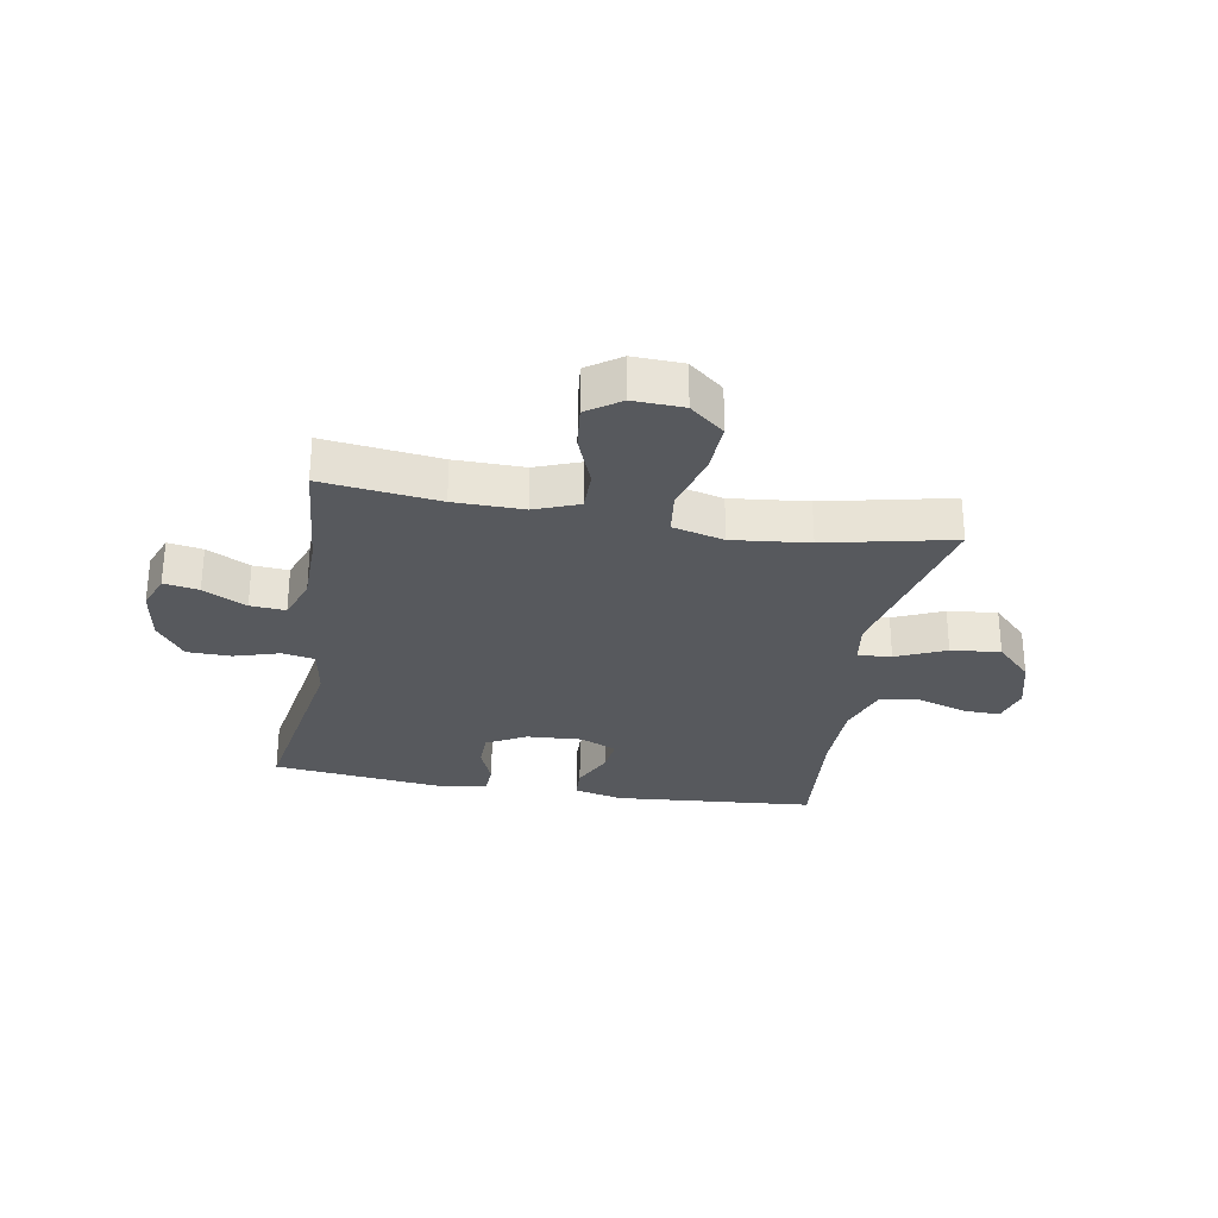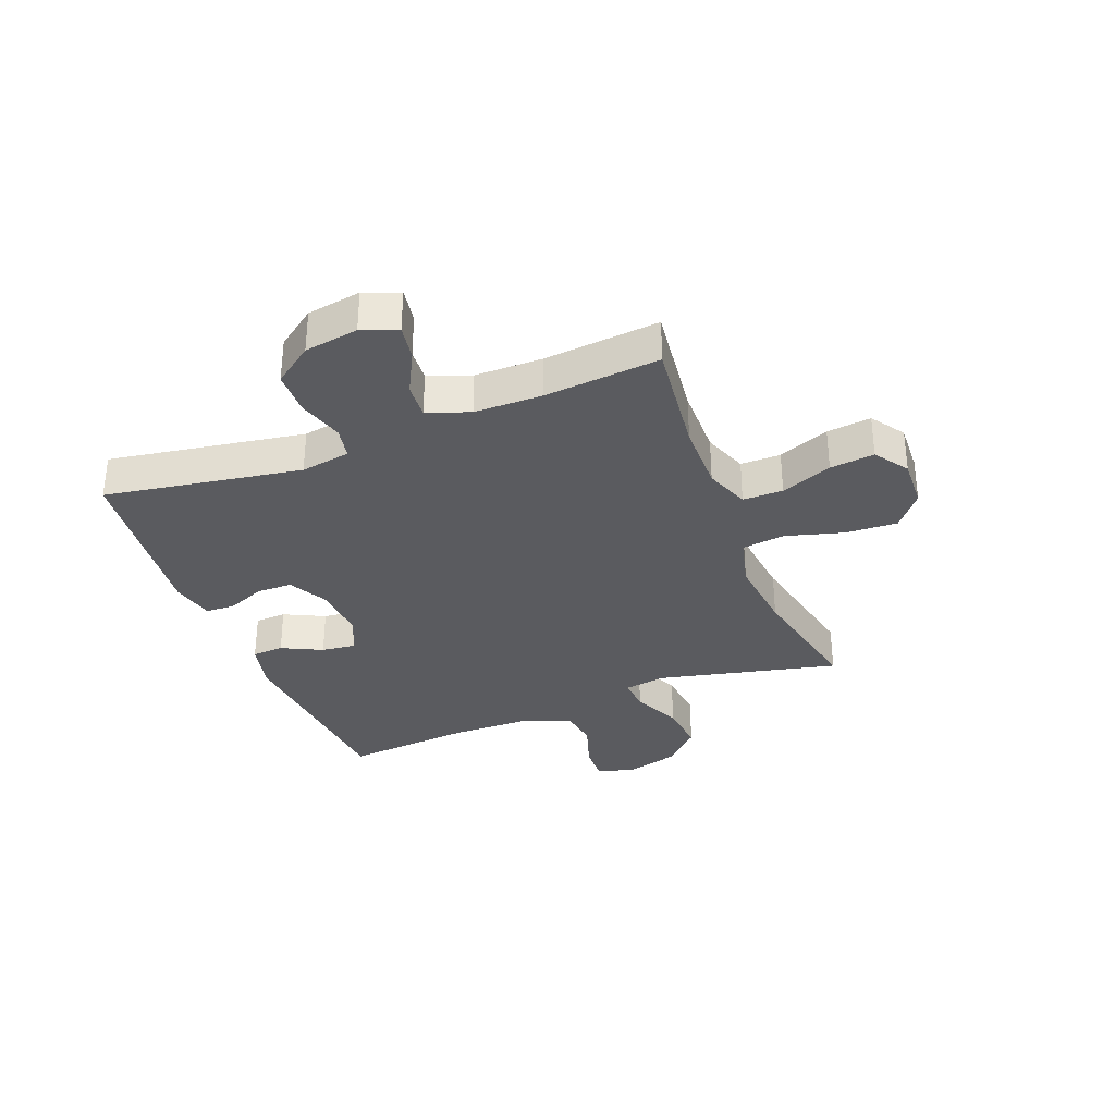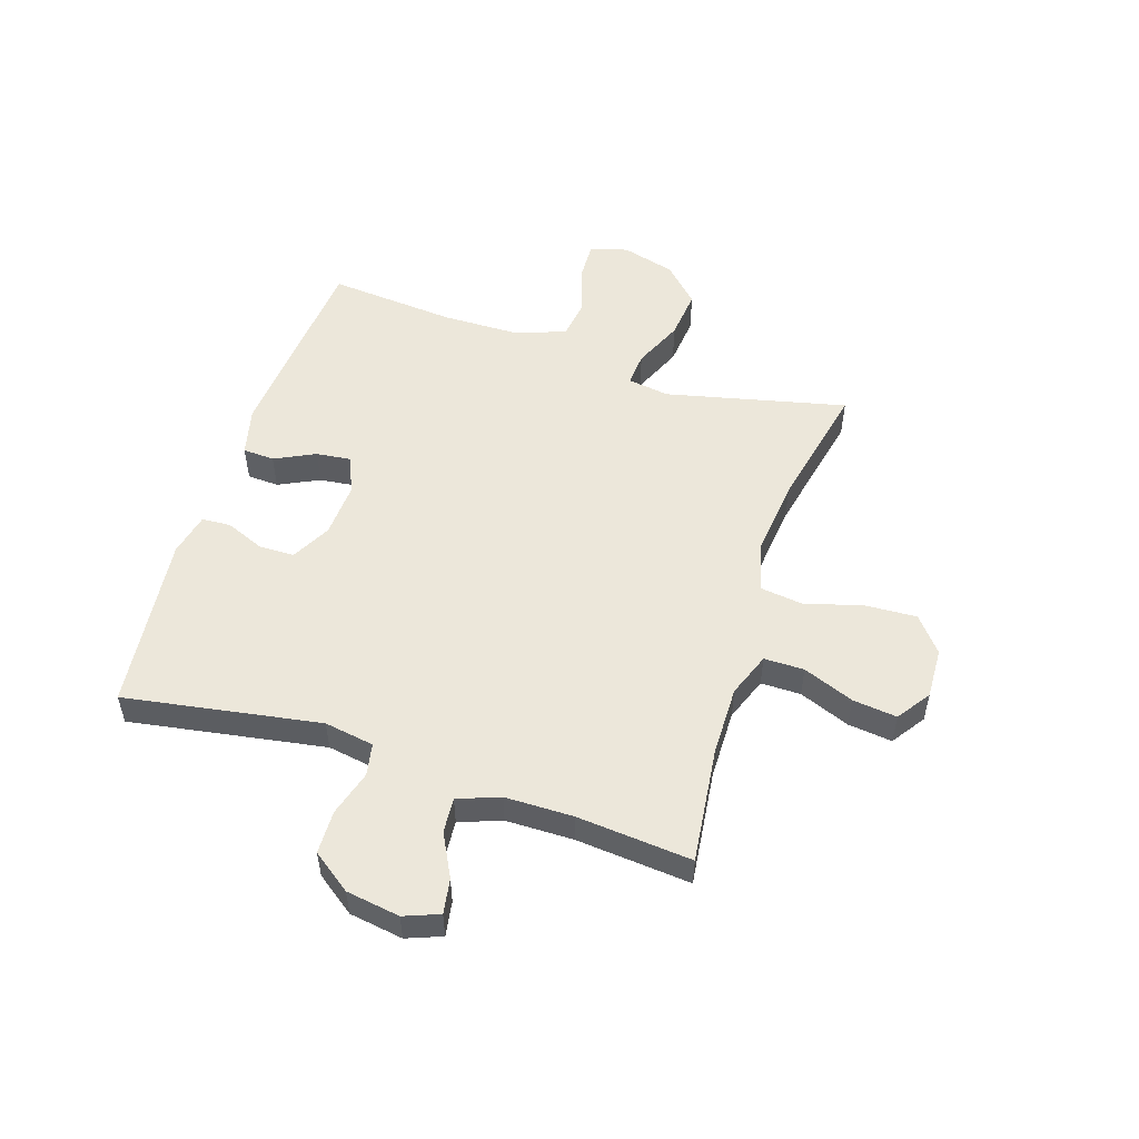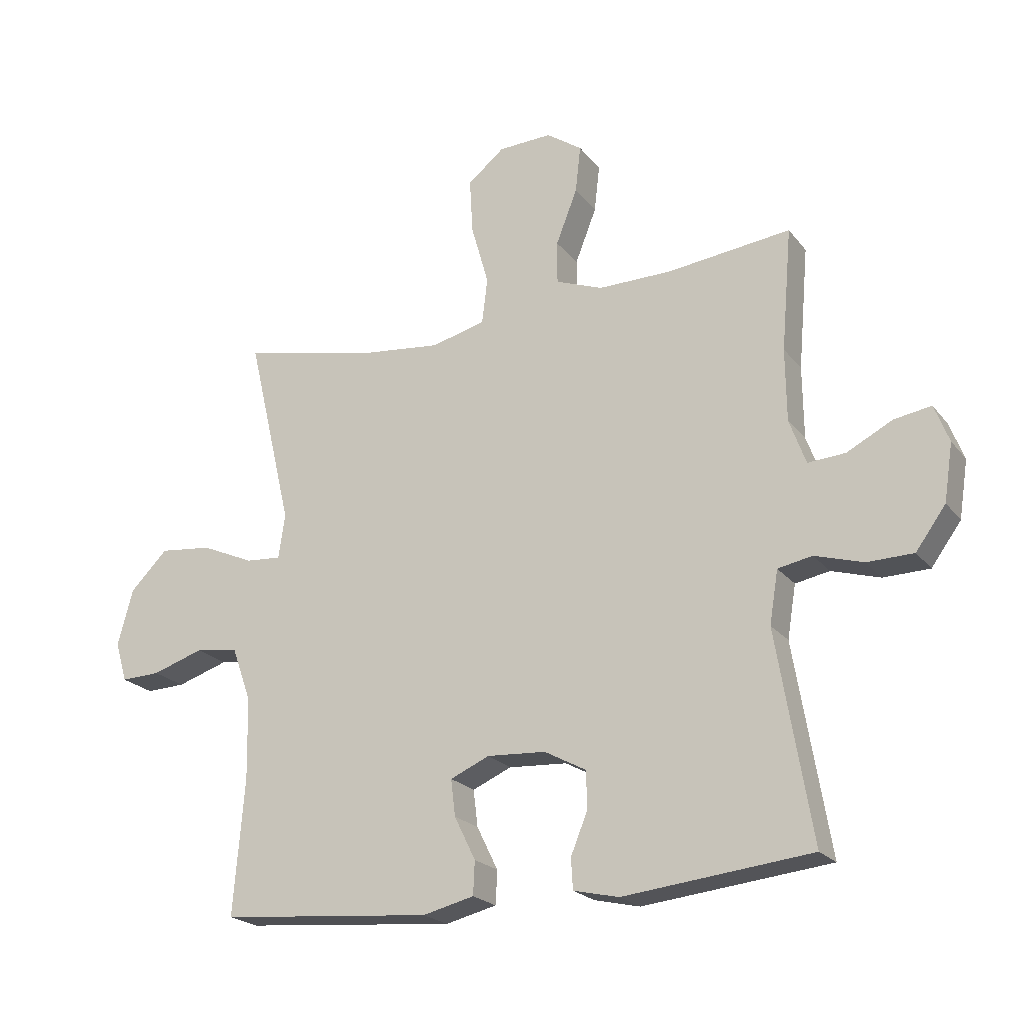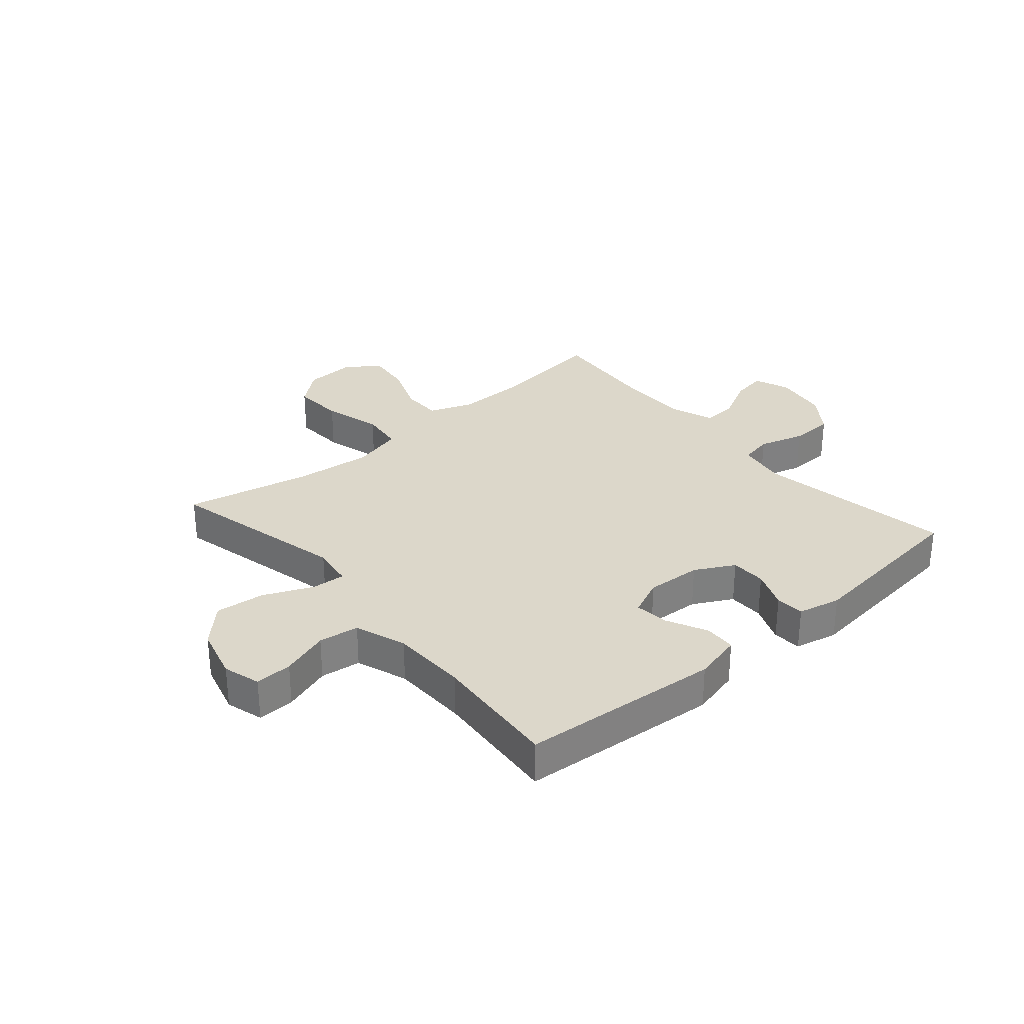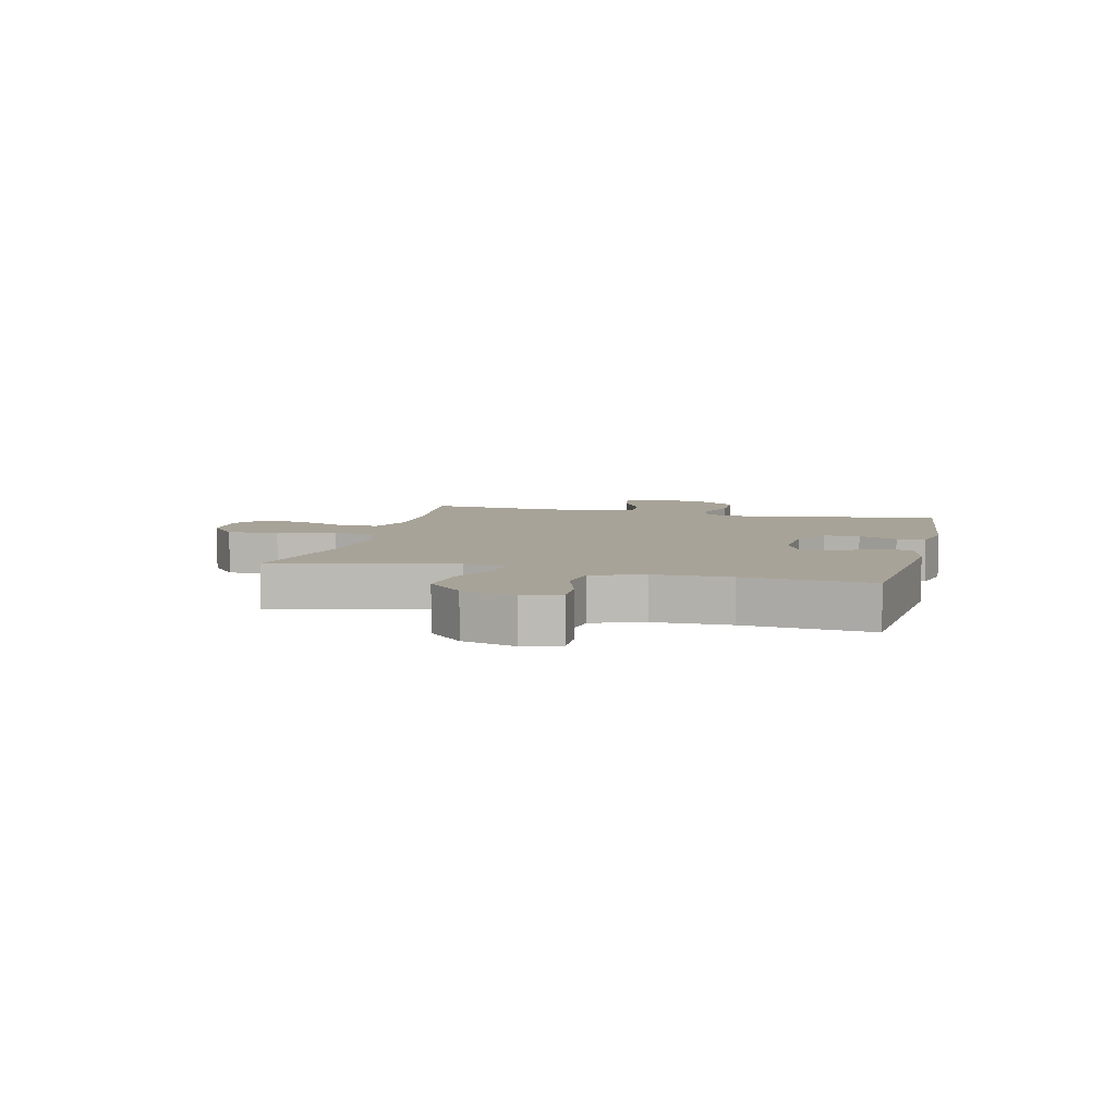
<metadata>
{"format":"obj","ext":"obj","renderer":"f3d","projection":"perspective","resolution":1024,"background":"white","views":[{"elev":-29.0,"azim":-9.8,"up":"+Y"},{"elev":-33.5,"azim":-68.6,"up":"+Y"},{"elev":53.3,"azim":-72.0,"up":"+Y"},{"elev":-21.4,"azim":-152.9,"up":"+Z"},{"elev":30.7,"azim":139.3,"up":"+Y"},{"elev":6.9,"azim":104.0,"up":"+Y"}]}
</metadata>
<code>
o path8212
v -0.1863 0.0375 -0.5678
v -0.1102 0.0375 -0.5505
v -0.107 0.0375 -0.4992
v -0.1351 0.0375 -0.4303
v -0.1341 0.0375 -0.3672
v -0.06409 0.0375 -0.3297
v 0.03408 0.0375 -0.324
v 0.09943 0.0375 -0.3528
v 0.0921 0.0375 -0.414
v 0.05682 0.0375 -0.4861
v 0.05942 0.0375 -0.5422
v 0.1453 0.0375 -0.5631
v 0.5012 0.0375 -0.5329
v 0.4825 0.0375 -0.3061
v 0.485 0.0375 -0.1695
v 0.5174 0.0375 -0.07816
v 0.5891 0.0375 -0.06847
v 0.675 0.0375 -0.09668
v 0.7411 0.0375 -0.09903
v 0.7606 0.0375 -0.0325
v 0.7348 0.0375 0.06277
v 0.6721 0.0375 0.1259
v 0.5843 0.0375 0.1167
v 0.4964 0.0375 0.07804
v 0.437 0.0375 0.07363
v 0.4258 0.0375 0.1477
v 0.5012 0.0375 0.469
v 0.2756 0.0375 0.4206
v 0.1396 0.0375 0.406
v 0.0488 0.0375 0.4291
v 0.03939 0.0375 0.5056
v 0.06857 0.0375 0.6087
v 0.07372 0.0375 0.7008
v 0.0124 0.0375 0.7512
v -0.07719 0.0375 0.7549
v -0.1367 0.0375 0.7139
v -0.1277 0.0375 0.6348
v -0.09224 0.0375 0.5438
v -0.09232 0.0375 0.4722
v -0.1708 0.0375 0.4426
v -0.2937 0.0375 0.444
v -0.5005 0.0375 0.469
v -0.4829 0.0375 0.2637
v -0.4843 0.0375 0.1425
v -0.5119 0.0375 0.06729
v -0.5745 0.0375 0.07187
v -0.6509 0.0375 0.1115
v -0.7129 0.0375 0.1218
v -0.7372 0.0375 0.05908
v -0.7224 0.0375 -0.037
v -0.6724 0.0375 -0.106
v -0.5949 0.0375 -0.1078
v -0.5136 0.0375 -0.0836
v -0.456 0.0375 -0.09473
v -0.4416 0.0375 -0.1834
v -0.5005 0.0375 -0.5329
v -0.1863 -0.0375 -0.5678
v -0.1102 -0.0375 -0.5505
v -0.107 -0.0375 -0.4992
v -0.1351 -0.0375 -0.4303
v -0.1341 -0.0375 -0.3672
v -0.06409 -0.0375 -0.3297
v 0.03408 -0.0375 -0.324
v 0.09943 -0.0375 -0.3528
v 0.0921 -0.0375 -0.414
v 0.05682 -0.0375 -0.4861
v 0.05942 -0.0375 -0.5422
v 0.1453 -0.0375 -0.5631
v 0.5012 -0.0375 -0.5329
v 0.4825 -0.0375 -0.3061
v 0.485 -0.0375 -0.1695
v 0.5174 -0.0375 -0.07816
v 0.5891 -0.0375 -0.06847
v 0.675 -0.0375 -0.09668
v 0.7411 -0.0375 -0.09903
v 0.7606 -0.0375 -0.0325
v 0.7348 -0.0375 0.06277
v 0.6721 -0.0375 0.1259
v 0.5843 -0.0375 0.1167
v 0.4964 -0.0375 0.07804
v 0.437 -0.0375 0.07363
v 0.4258 -0.0375 0.1477
v 0.5012 -0.0375 0.469
v 0.2756 -0.0375 0.4206
v 0.1396 -0.0375 0.406
v 0.0488 -0.0375 0.4291
v 0.03939 -0.0375 0.5056
v 0.06857 -0.0375 0.6087
v 0.07372 -0.0375 0.7008
v 0.0124 -0.0375 0.7512
v -0.07719 -0.0375 0.7549
v -0.1367 -0.0375 0.7139
v -0.1277 -0.0375 0.6348
v -0.09224 -0.0375 0.5438
v -0.09232 -0.0375 0.4722
v -0.1708 -0.0375 0.4426
v -0.2937 -0.0375 0.444
v -0.5005 -0.0375 0.469
v -0.4829 -0.0375 0.2637
v -0.4843 -0.0375 0.1425
v -0.5119 -0.0375 0.06729
v -0.5745 -0.0375 0.07187
v -0.6509 -0.0375 0.1115
v -0.7129 -0.0375 0.1218
v -0.7372 -0.0375 0.05908
v -0.7224 -0.0375 -0.037
v -0.6724 -0.0375 -0.106
v -0.5949 -0.0375 -0.1078
v -0.5136 -0.0375 -0.0836
v -0.456 -0.0375 -0.09473
v -0.4416 -0.0375 -0.1834
v -0.5005 -0.0375 -0.5329
v -0.7129 0.0375 0.1218
v -0.7129 0.0375 0.1218
v -0.7372 0.0375 0.05908
v -0.7224 0.0375 -0.037
v -0.6724 0.0375 -0.106
v -0.6509 0.0375 0.1115
v -0.5949 0.0375 -0.1078
v -0.5745 0.0375 0.07187
v -0.5136 0.0375 -0.0836
v -0.5119 0.0375 0.06729
v -0.5119 0.0375 0.06729
v -0.456 0.0375 -0.09473
v -0.456 0.0375 -0.09473
v -0.4843 0.0375 0.1425
v -0.5005 0.0375 0.469
v -0.5005 0.0375 0.469
v -0.4829 0.0375 0.2637
v -0.4416 0.0375 -0.1834
v -0.5005 0.0375 -0.5329
v -0.5005 0.0375 -0.5329
v -0.2937 0.0375 0.444
v -0.1863 0.0375 -0.5678
v -0.1708 0.0375 0.4426
v -0.1102 0.0375 -0.5505
v -0.1102 0.0375 -0.5505
v -0.09232 0.0375 0.4722
v -0.09232 0.0375 0.4722
v -0.1351 0.0375 -0.4303
v -0.1341 0.0375 -0.3672
v -0.1341 0.0375 -0.3672
v -0.07719 0.0375 0.7549
v -0.1367 0.0375 0.7139
v -0.1367 0.0375 0.7139
v -0.1277 0.0375 0.6348
v -0.107 0.0375 -0.4992
v -0.06409 0.0375 -0.3297
v -0.09224 0.0375 0.5438
v 0.0124 0.0375 0.7512
v 0.03408 0.0375 -0.324
v 0.07372 0.0375 0.7008
v 0.09943 0.0375 -0.3528
v 0.09943 0.0375 -0.3528
v 0.06857 0.0375 0.6087
v 0.03939 0.0375 0.5056
v 0.0488 0.0375 0.4291
v 0.0488 0.0375 0.4291
v 0.1396 0.0375 0.406
v 0.0921 0.0375 -0.414
v 0.05682 0.0375 -0.4861
v 0.05942 0.0375 -0.5422
v 0.05942 0.0375 -0.5422
v 0.1453 0.0375 -0.5631
v 0.2756 0.0375 0.4206
v 0.5012 0.0375 0.469
v 0.5012 0.0375 0.469
v 0.437 0.0375 0.07363
v 0.437 0.0375 0.07363
v 0.4258 0.0375 0.1477
v 0.4964 0.0375 0.07804
v 0.4825 0.0375 -0.3061
v 0.485 0.0375 -0.1695
v 0.5012 0.0375 -0.5329
v 0.5012 0.0375 -0.5329
v 0.5174 0.0375 -0.07816
v 0.5174 0.0375 -0.07816
v 0.5843 0.0375 0.1167
v 0.5891 0.0375 -0.06847
v 0.6721 0.0375 0.1259
v 0.675 0.0375 -0.09668
v 0.7348 0.0375 0.06277
v 0.7411 0.0375 -0.09903
v 0.7411 0.0375 -0.09903
v 0.7606 0.0375 -0.0325
v -0.7129 -0.0375 0.1218
v -0.7129 -0.0375 0.1218
v -0.7372 -0.0375 0.05908
v -0.7224 -0.0375 -0.037
v -0.6724 -0.0375 -0.106
v -0.6509 -0.0375 0.1115
v -0.5949 -0.0375 -0.1078
v -0.5745 -0.0375 0.07187
v -0.5136 -0.0375 -0.0836
v -0.5119 -0.0375 0.06729
v -0.5119 -0.0375 0.06729
v -0.456 -0.0375 -0.09473
v -0.456 -0.0375 -0.09473
v -0.4843 -0.0375 0.1425
v -0.5005 -0.0375 0.469
v -0.5005 -0.0375 0.469
v -0.4829 -0.0375 0.2637
v -0.4416 -0.0375 -0.1834
v -0.5005 -0.0375 -0.5329
v -0.5005 -0.0375 -0.5329
v -0.2937 -0.0375 0.444
v -0.1863 -0.0375 -0.5678
v -0.1708 -0.0375 0.4426
v -0.1102 -0.0375 -0.5505
v -0.1102 -0.0375 -0.5505
v -0.09232 -0.0375 0.4722
v -0.09232 -0.0375 0.4722
v -0.1351 -0.0375 -0.4303
v -0.1341 -0.0375 -0.3672
v -0.1341 -0.0375 -0.3672
v -0.07719 -0.0375 0.7549
v -0.1367 -0.0375 0.7139
v -0.1367 -0.0375 0.7139
v -0.1277 -0.0375 0.6348
v -0.107 -0.0375 -0.4992
v -0.06409 -0.0375 -0.3297
v -0.09224 -0.0375 0.5438
v 0.0124 -0.0375 0.7512
v 0.03408 -0.0375 -0.324
v 0.07372 -0.0375 0.7008
v 0.09943 -0.0375 -0.3528
v 0.09943 -0.0375 -0.3528
v 0.06857 -0.0375 0.6087
v 0.03939 -0.0375 0.5056
v 0.0488 -0.0375 0.4291
v 0.0488 -0.0375 0.4291
v 0.1396 -0.0375 0.406
v 0.0921 -0.0375 -0.414
v 0.05682 -0.0375 -0.4861
v 0.05942 -0.0375 -0.5422
v 0.05942 -0.0375 -0.5422
v 0.1453 -0.0375 -0.5631
v 0.2756 -0.0375 0.4206
v 0.5012 -0.0375 0.469
v 0.5012 -0.0375 0.469
v 0.437 -0.0375 0.07363
v 0.437 -0.0375 0.07363
v 0.4258 -0.0375 0.1477
v 0.4964 -0.0375 0.07804
v 0.4825 -0.0375 -0.3061
v 0.485 -0.0375 -0.1695
v 0.5012 -0.0375 -0.5329
v 0.5012 -0.0375 -0.5329
v 0.5174 -0.0375 -0.07816
v 0.5174 -0.0375 -0.07816
v 0.5843 -0.0375 0.1167
v 0.5891 -0.0375 -0.06847
v 0.6721 -0.0375 0.1259
v 0.675 -0.0375 -0.09668
v 0.7348 -0.0375 0.06277
v 0.7411 -0.0375 -0.09903
v 0.7411 -0.0375 -0.09903
v 0.7606 -0.0375 -0.0325
f 193 191 189
f 208 197 221
f 244 252 251
f 253 251 255
f 256 258 254
f 233 234 237
f 220 207 209
f 211 208 230
f 189 191 188
f 246 241 226
f 193 189 192
f 195 193 194
f 214 204 213
f 194 193 192
f 246 226 245
f 232 230 224
f 225 223 228
f 224 230 221
f 252 244 249
f 221 203 214
f 213 207 220
f 206 199 208
f 188 191 186
f 217 219 216
f 228 219 222
f 223 219 228
f 237 234 235
f 192 189 190
f 245 226 233
f 249 241 246
f 197 195 194
f 258 255 254
f 202 206 200
f 247 245 237
f 199 206 202
f 243 232 241
f 229 211 230
f 204 214 203
f 229 222 211
f 216 219 223
f 226 241 224
f 238 243 239
f 230 208 221
f 228 222 229
f 241 232 224
f 232 243 238
f 213 204 207
f 203 221 197
f 254 255 252
f 197 199 195
f 237 245 233
f 252 255 251
f 241 249 244
f 197 208 199
f 114 49 105 187
f 49 50 106 105
f 50 51 107 106
f 47 48 104 103
f 51 52 108 107
f 46 47 103 102
f 52 53 109 108
f 123 46 102 196
f 53 125 198 109
f 44 45 101 100
f 128 43 99 201
f 43 44 100 99
f 55 132 205 111
f 54 55 111 110
f 41 42 98 97
f 56 1 57 112
f 40 41 97 96
f 1 137 210 57
f 139 40 96 212
f 4 142 215 60
f 35 145 218 91
f 36 37 93 92
f 3 4 60 59
f 2 3 59 58
f 5 6 62 61
f 37 38 94 93
f 38 39 95 94
f 34 35 91 90
f 6 7 63 62
f 33 34 90 89
f 7 154 227 63
f 32 33 89 88
f 31 32 88 87
f 158 31 87 231
f 29 30 86 85
f 9 10 66 65
f 10 163 236 66
f 11 12 68 67
f 8 9 65 64
f 28 29 85 84
f 167 28 84 240
f 169 26 82 242
f 24 25 81 80
f 14 15 71 70
f 175 14 70 248
f 12 13 69 68
f 26 27 83 82
f 15 177 250 71
f 23 24 80 79
f 16 17 73 72
f 22 23 79 78
f 17 18 74 73
f 21 22 78 77
f 18 184 257 74
f 20 21 77 76
f 19 20 76 75
f 120 116 118
f 135 148 124
f 171 178 179
f 180 182 178
f 183 181 185
f 160 164 161
f 147 136 134
f 138 157 135
f 116 115 118
f 173 153 168
f 120 119 116
f 122 121 120
f 141 140 131
f 121 119 120
f 173 172 153
f 159 151 157
f 152 155 150
f 151 148 157
f 179 176 171
f 148 141 130
f 140 147 134
f 133 135 126
f 115 113 118
f 144 143 146
f 155 149 146
f 150 155 146
f 164 162 161
f 119 117 116
f 172 160 153
f 176 173 168
f 124 121 122
f 185 181 182
f 129 127 133
f 174 164 172
f 126 129 133
f 170 168 159
f 156 157 138
f 131 130 141
f 156 138 149
f 143 150 146
f 153 151 168
f 165 166 170
f 157 148 135
f 155 156 149
f 168 151 159
f 159 165 170
f 140 134 131
f 130 124 148
f 181 179 182
f 124 122 126
f 164 160 172
f 179 178 182
f 168 171 176
f 124 126 135

</code>
